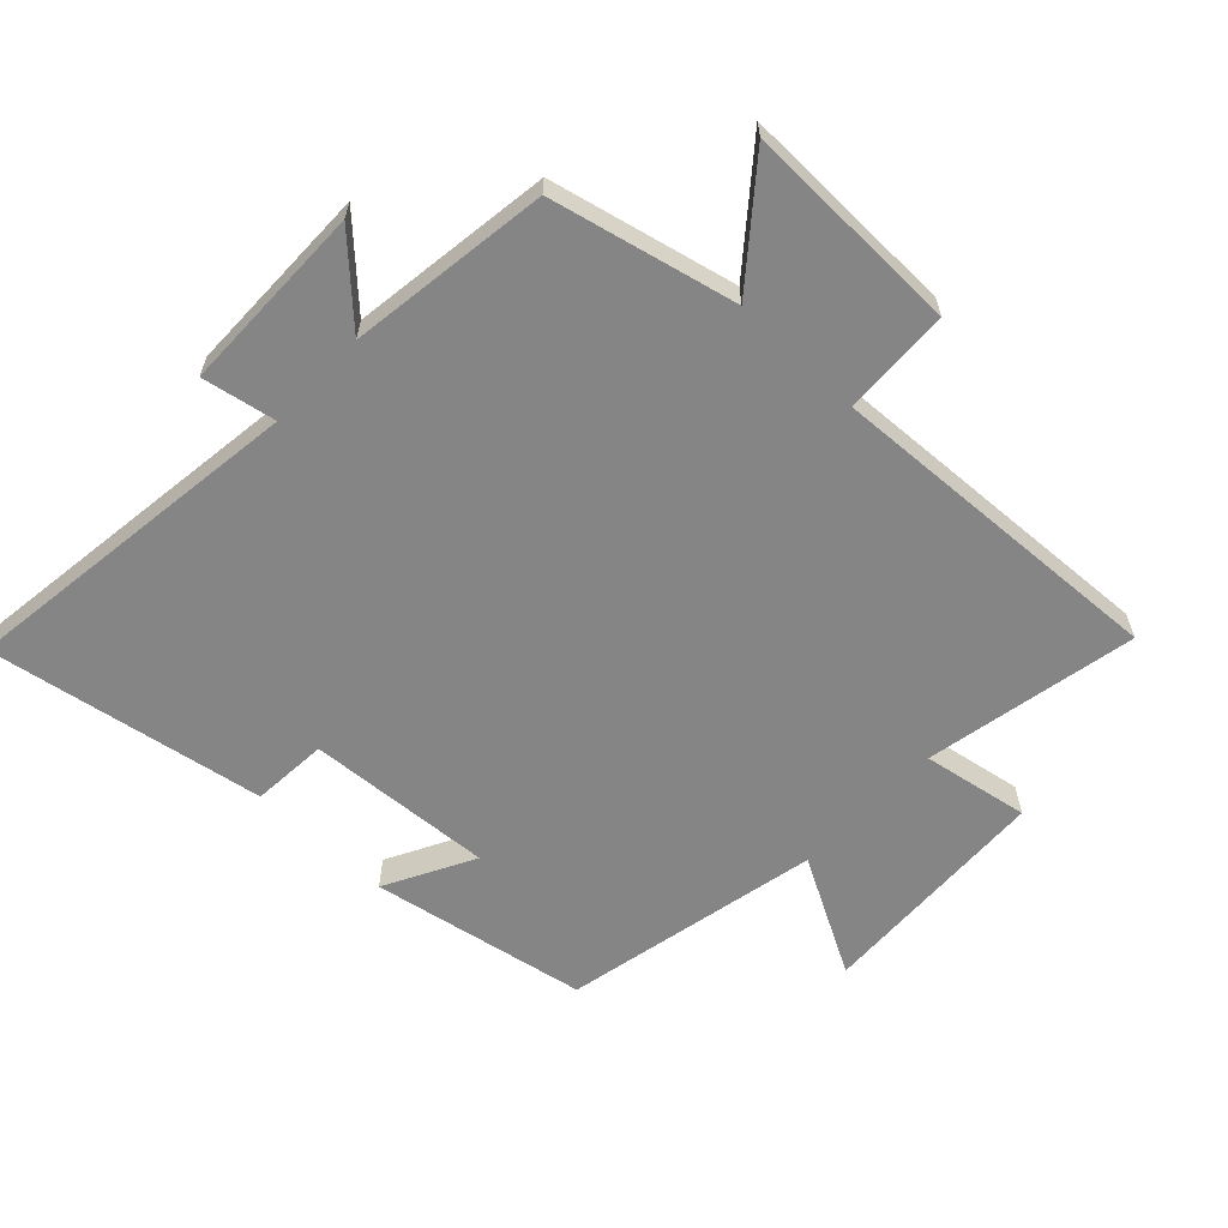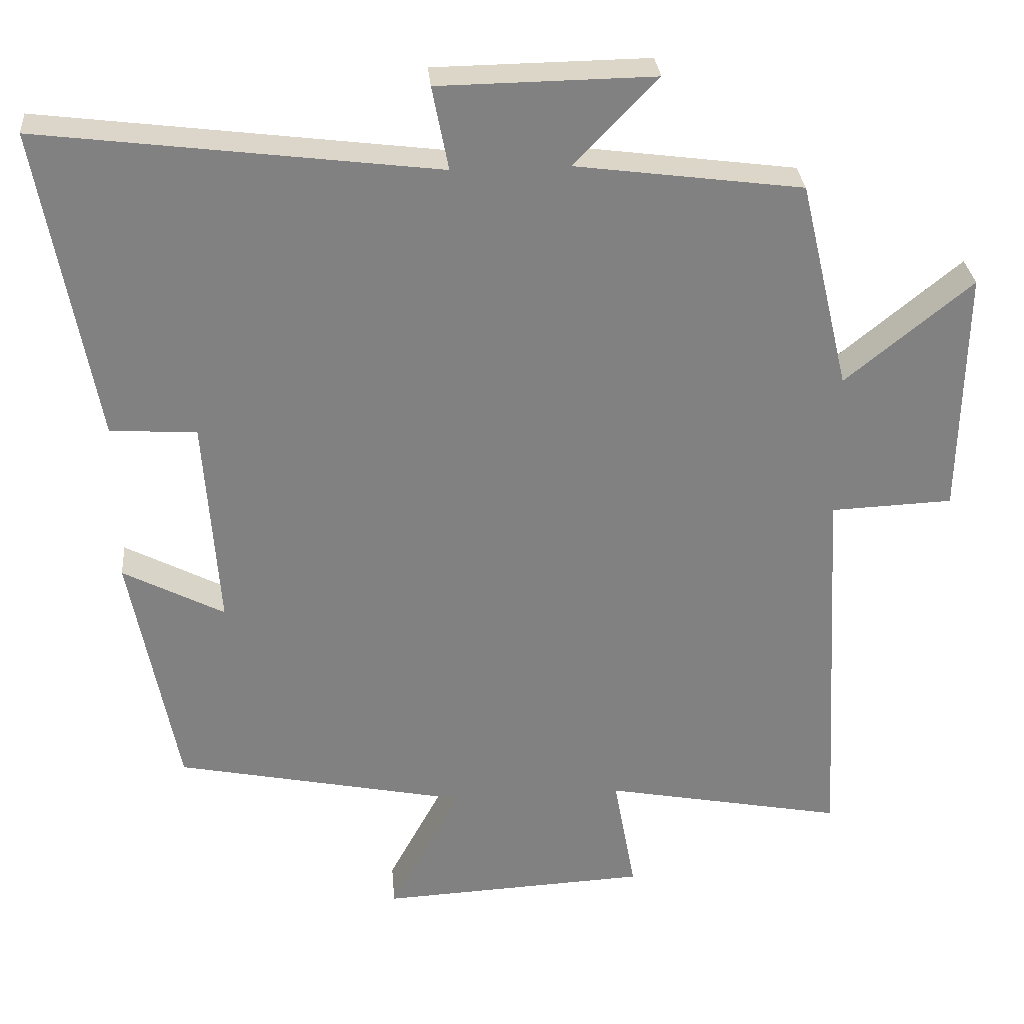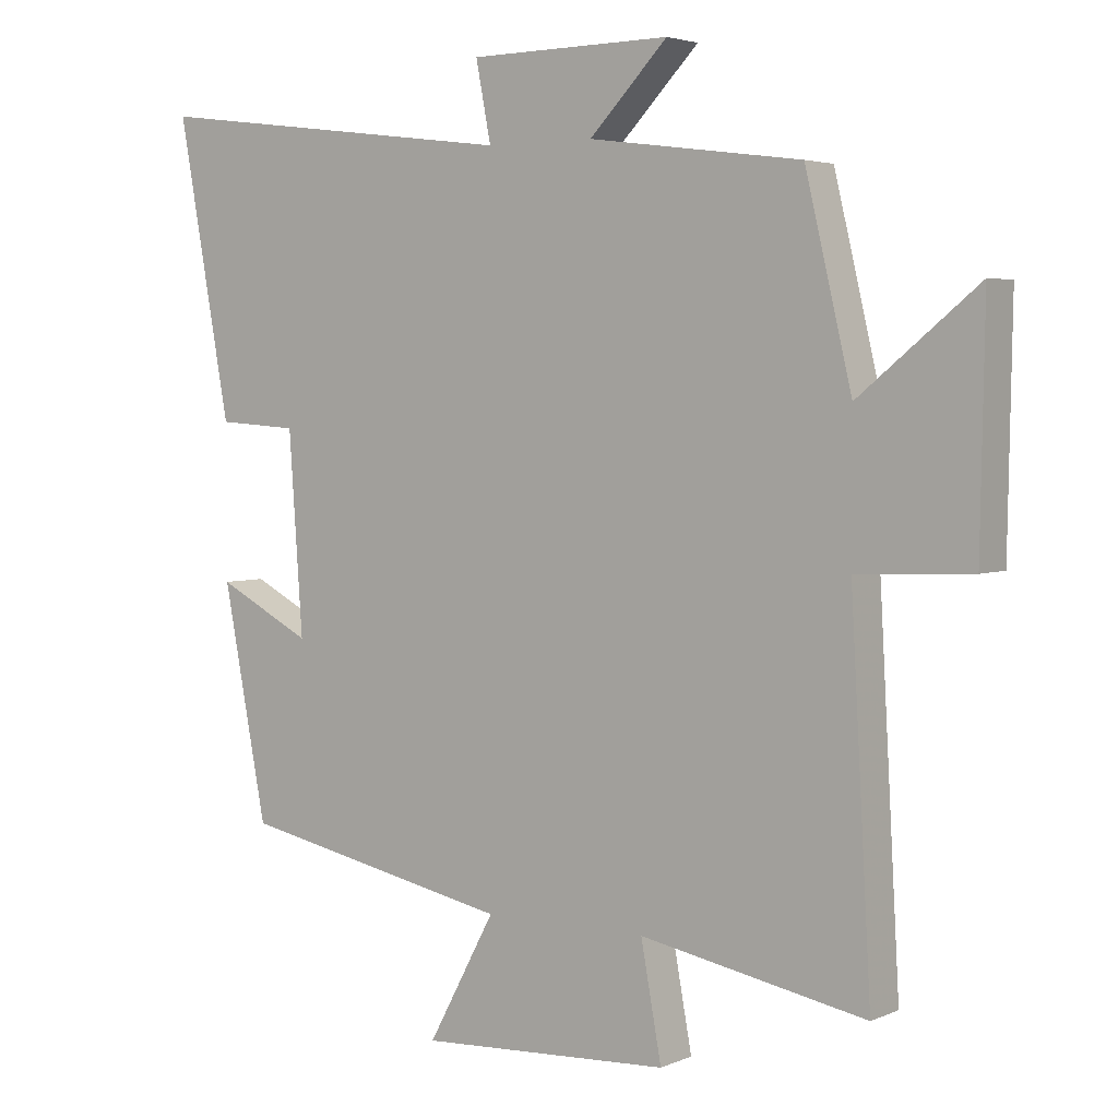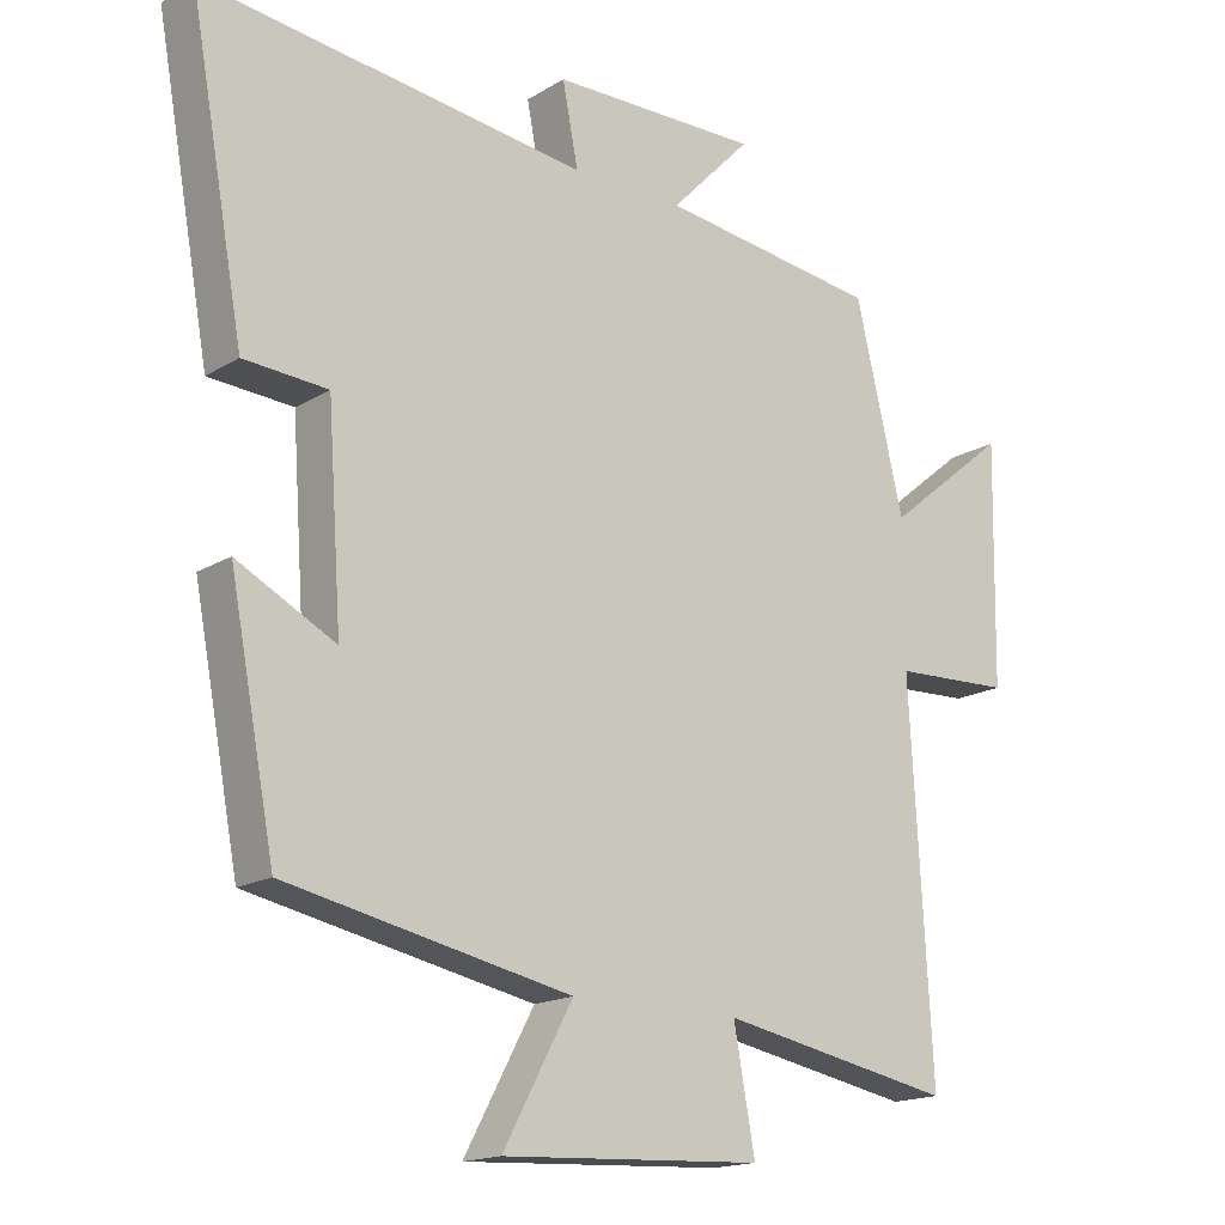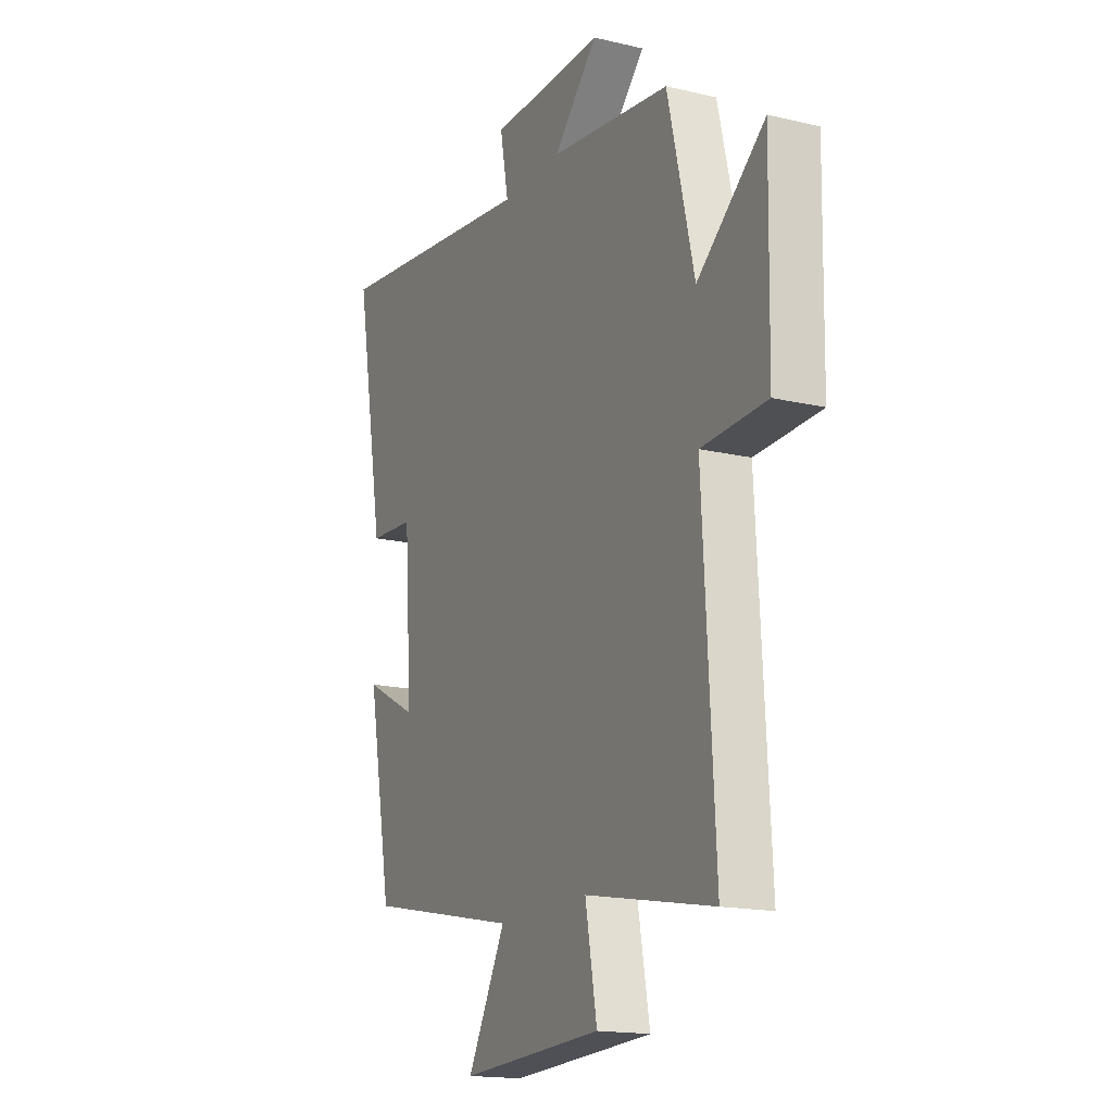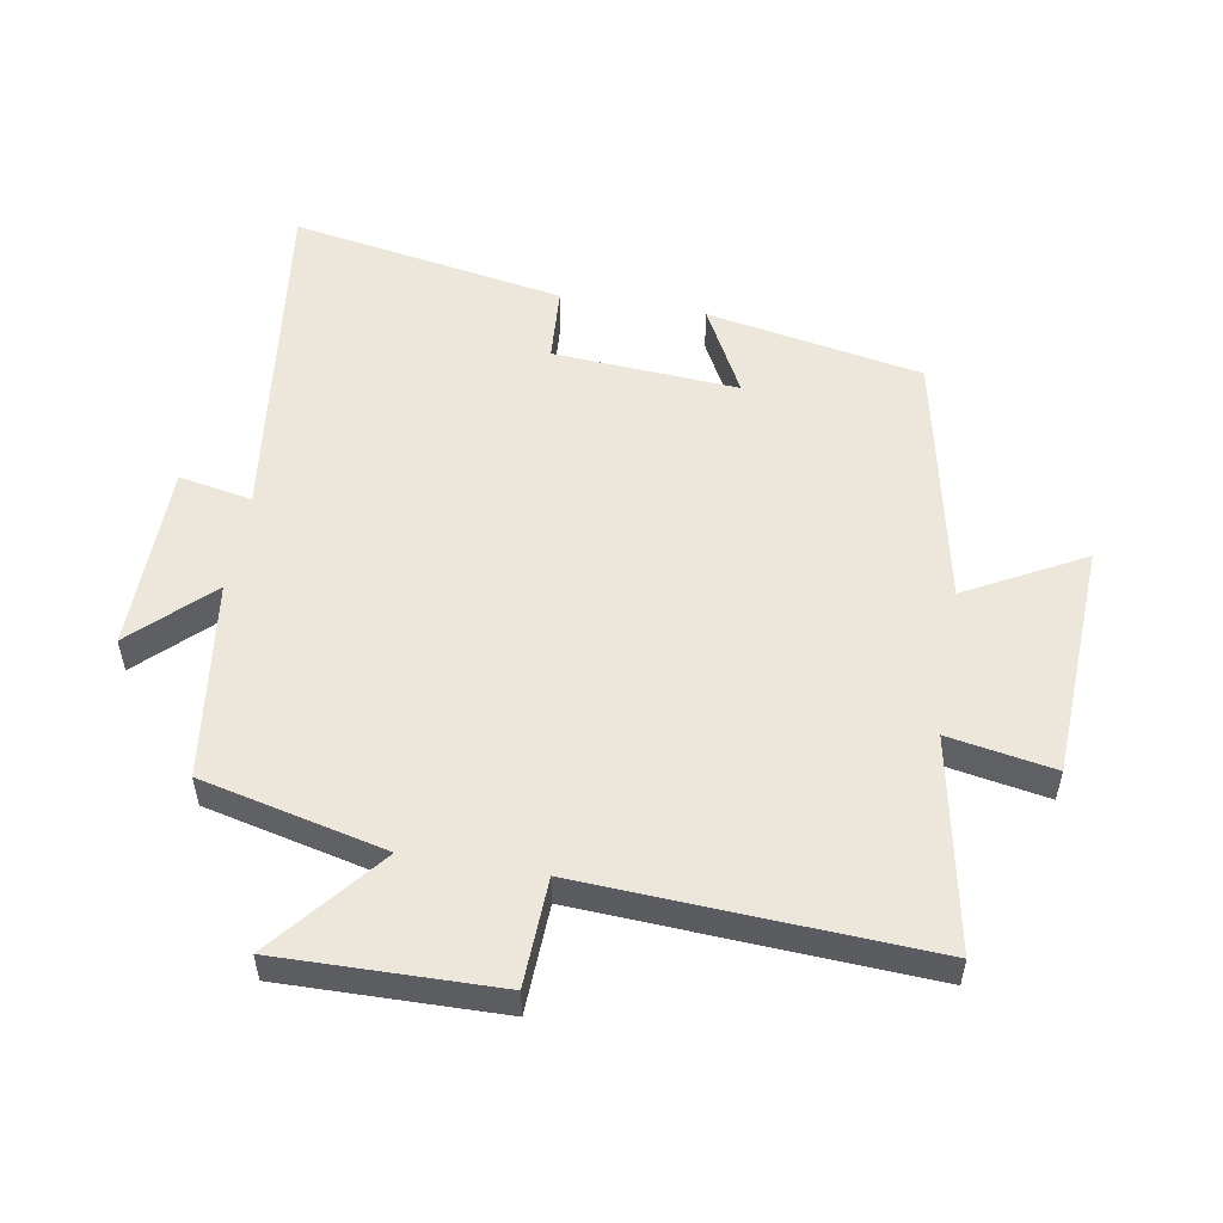
<metadata>
{"format":"obj","ext":"obj","renderer":"f3d","projection":"perspective","resolution":1024,"background":"white","views":[{"elev":-61.7,"azim":46.3,"up":"+Y"},{"elev":29.8,"azim":-4.9,"up":"+Z"},{"elev":3.7,"azim":35.8,"up":"+Z"},{"elev":-16.7,"azim":-39.5,"up":"+Z"},{"elev":-16.8,"azim":64.5,"up":"+Z"},{"elev":53.4,"azim":99.7,"up":"+Y"}]}
</metadata>
<code>
v 0.53 0.07 -0.563
v 0.201 0.07 -0.5
v 0.231 0.07 -0.664
v -0.135 0.07 -0.682
v -0.037 0.07 -0.5
v -0.436 0.07 -0.418
v -0.5 0.07 -0.083
v -0.362 0.07 -0.155
v -0.382 0.07 0.133
v -0.5 0.07 0.141
v -0.577 0.07 0.568
v -0.036 0.07 0.5
v -0.058 0.07 0.614
v 0.236 0.07 0.618
v 0.122 0.07 0.5
v 0.432 0.07 0.459
v 0.5 0.07 0.173
v 0.673 0.07 0.314
v 0.667 0.07 -0.024
v 0.5 0.07 -0.031
v 0.53 0 -0.563
v 0.201 0 -0.5
v 0.231 0 -0.664
v -0.135 0 -0.682
v -0.037 0 -0.5
v -0.436 0 -0.418
v -0.5 0 -0.083
v -0.362 0 -0.155
v -0.382 0 0.133
v -0.5 0 0.141
v -0.577 0 0.568
v -0.036 0 0.5
v -0.058 0 0.614
v 0.236 0 0.618
v 0.122 0 0.5
v 0.432 0 0.459
v 0.5 0 0.173
v 0.673 0 0.314
v 0.667 0 -0.024
v 0.5 0 -0.031
f 17 18 19 20
f 15 16 17 20
f 15 20 1 2
f 12 13 14 15
f 12 15 2
f 9 10 11 12
f 8 9 12 2
f 5 6 7 8
f 5 8 2 3
f 3 4 5
f 40 39 38 37
f 40 37 36 35
f 22 21 40 35
f 35 34 33 32
f 22 35 32
f 32 31 30 29
f 22 32 29 28
f 28 27 26 25
f 23 22 28 25
f 25 24 23
f 1 21 22 2
f 2 22 23 3
f 3 23 24 4
f 4 24 25 5
f 5 25 26 6
f 6 26 27 7
f 7 27 28 8
f 8 28 29 9
f 9 29 30 10
f 10 30 31 11
f 11 31 32 12
f 12 32 33 13
f 13 33 34 14
f 14 34 35 15
f 15 35 36 16
f 16 36 37 17
f 17 37 38 18
f 18 38 39 19
f 19 39 40 20
f 20 40 21 1

</code>
